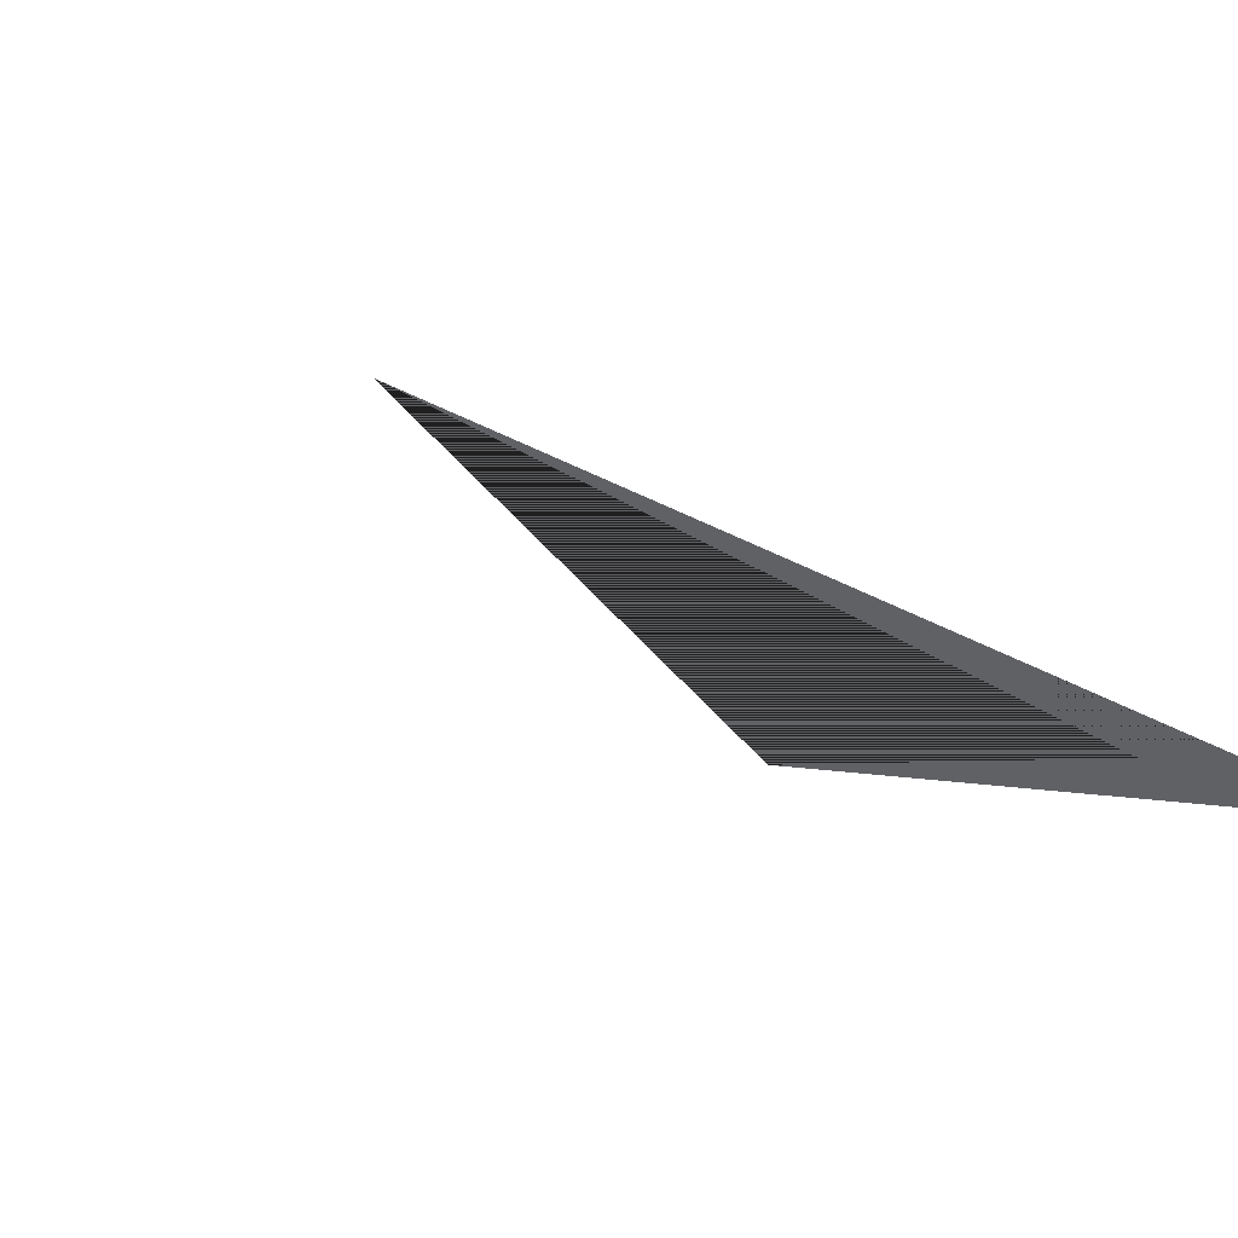
<metadata>
{"format":"obj","ext":"obj","renderer":"f3d","projection":"perspective","resolution":1024,"background":"white","views":[{"elev":-49.3,"azim":-119.1,"up":"+Z"}]}
</metadata>
<code>
o lightside32
v -2.584 2.988 -2.203
v -2.584 2.888 -2.003
v -2.584 2.988 -2.003
v -2.584 2.888 -2.203
f 238 239 240
f 239 238 241

</code>
